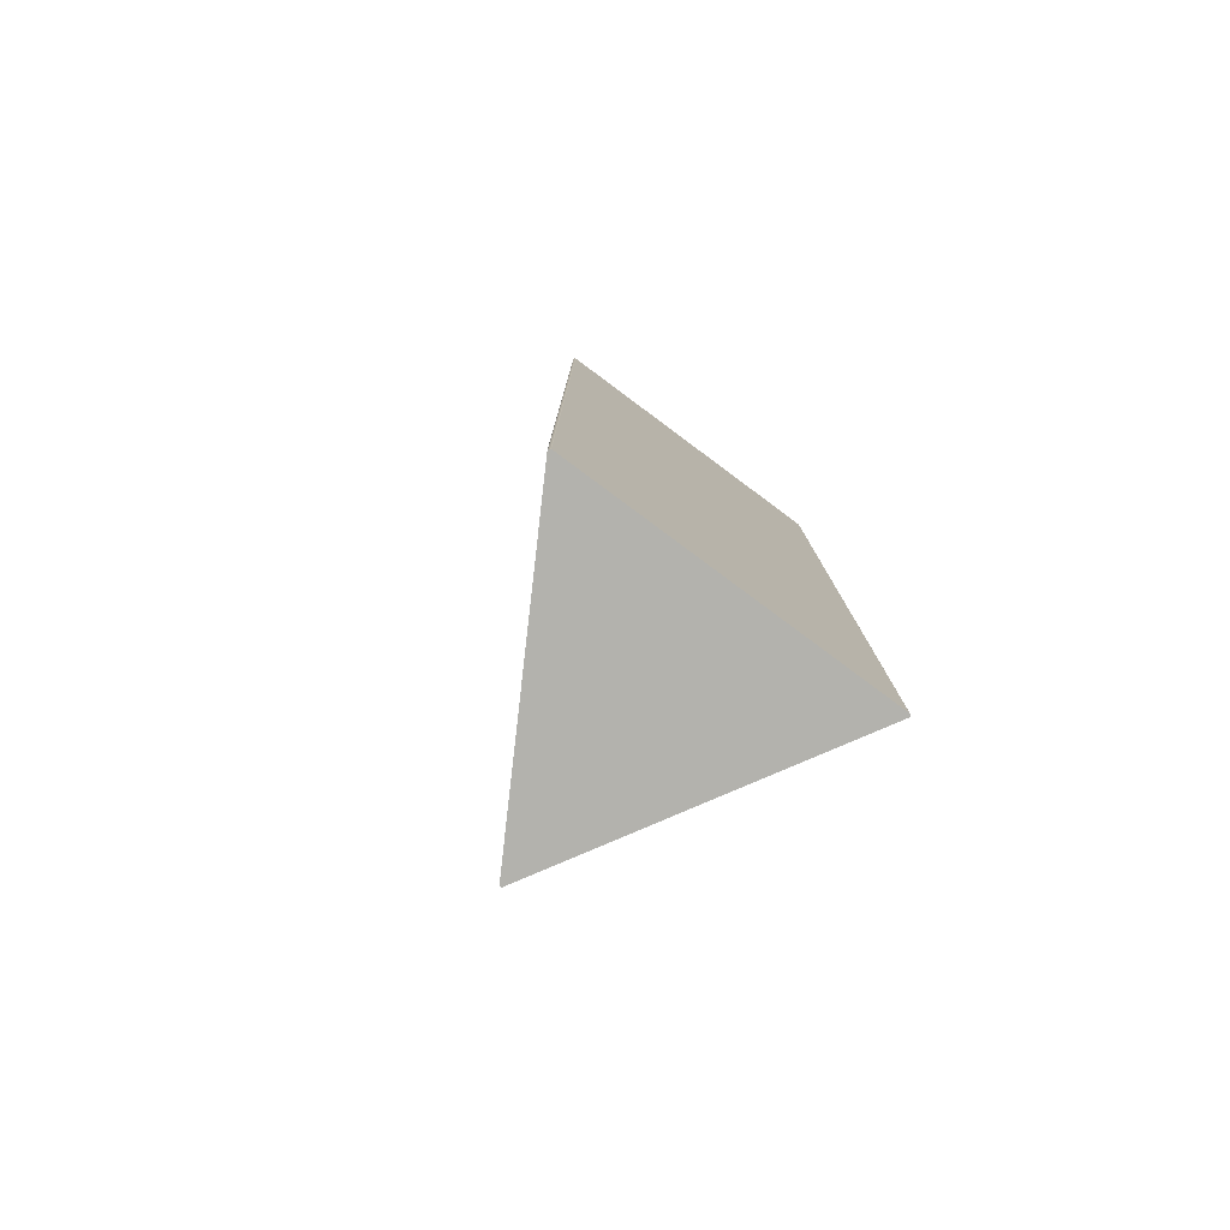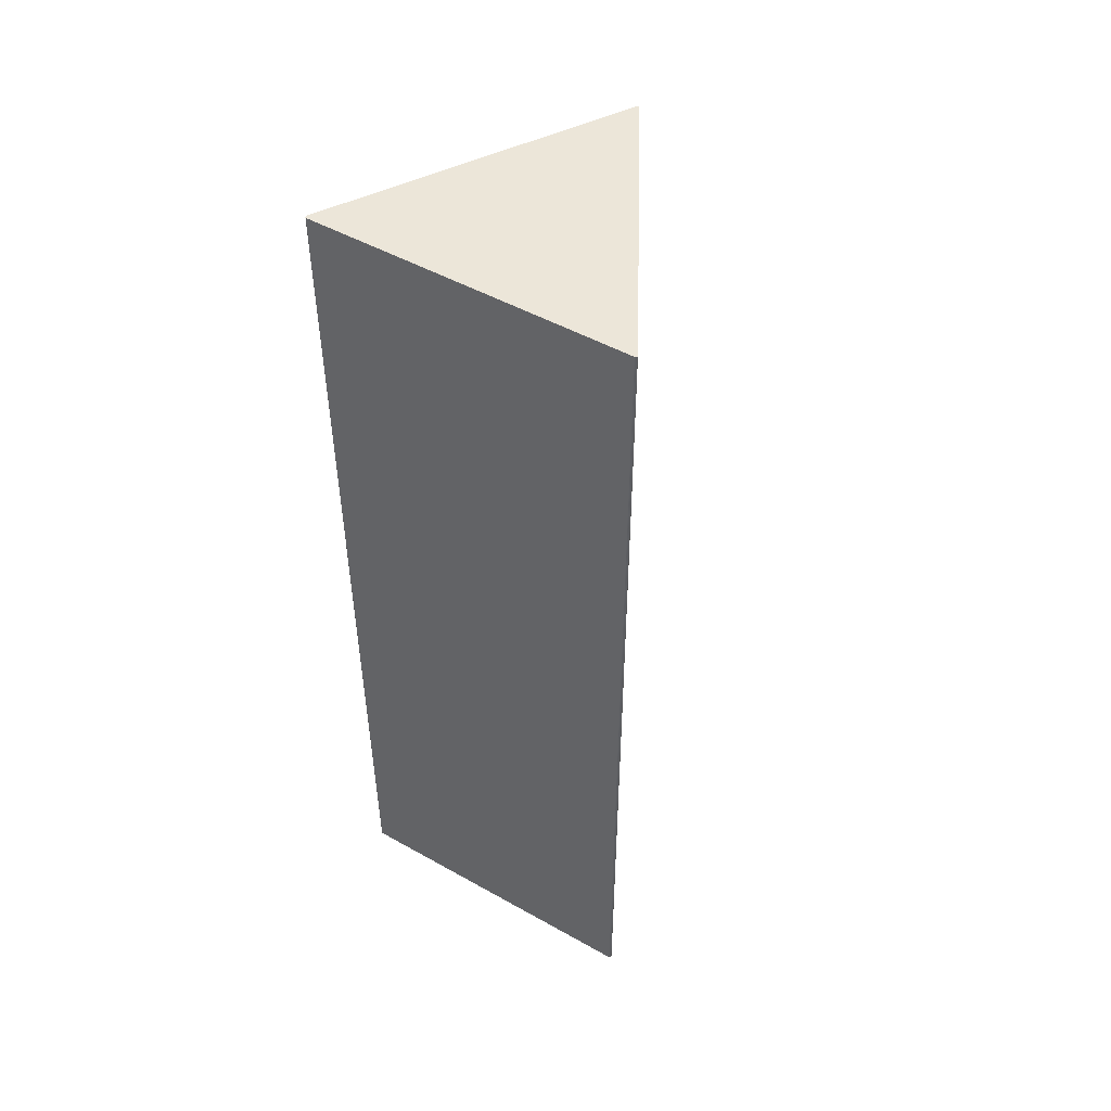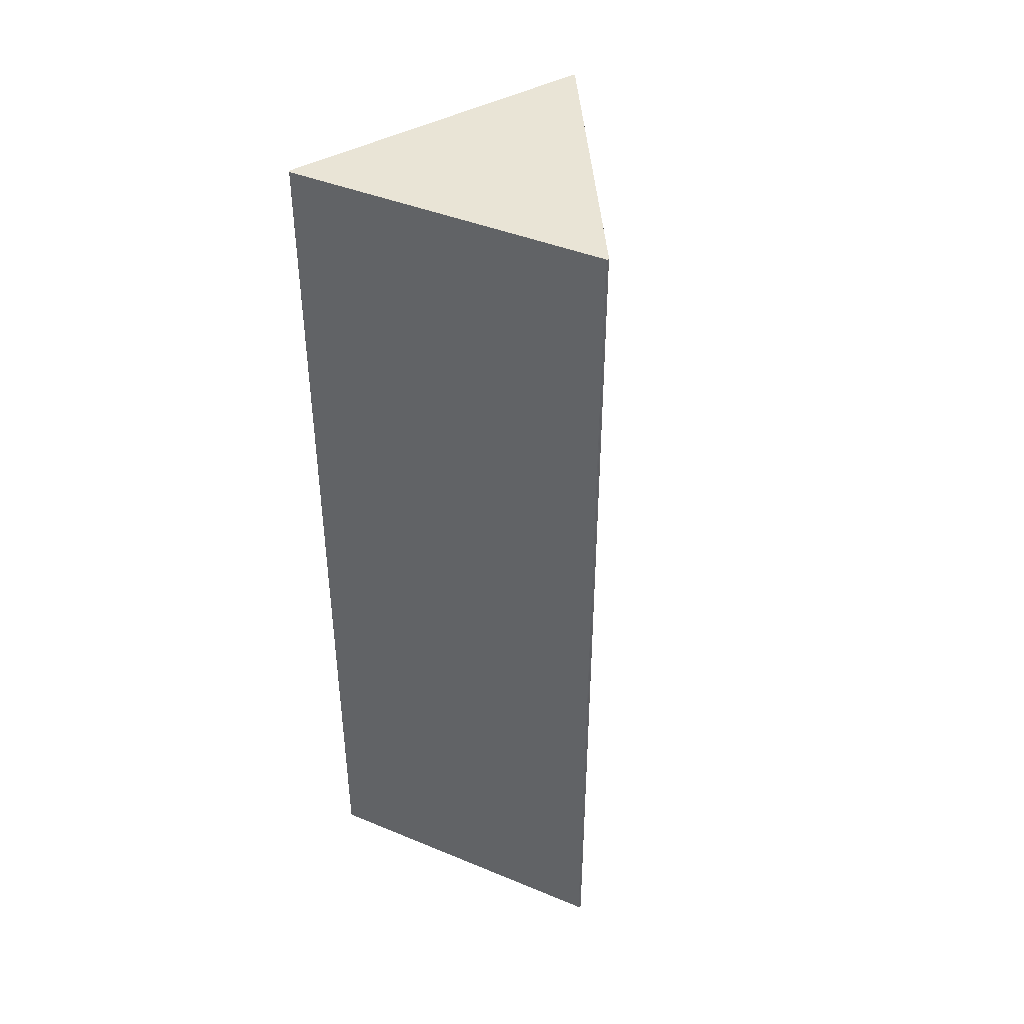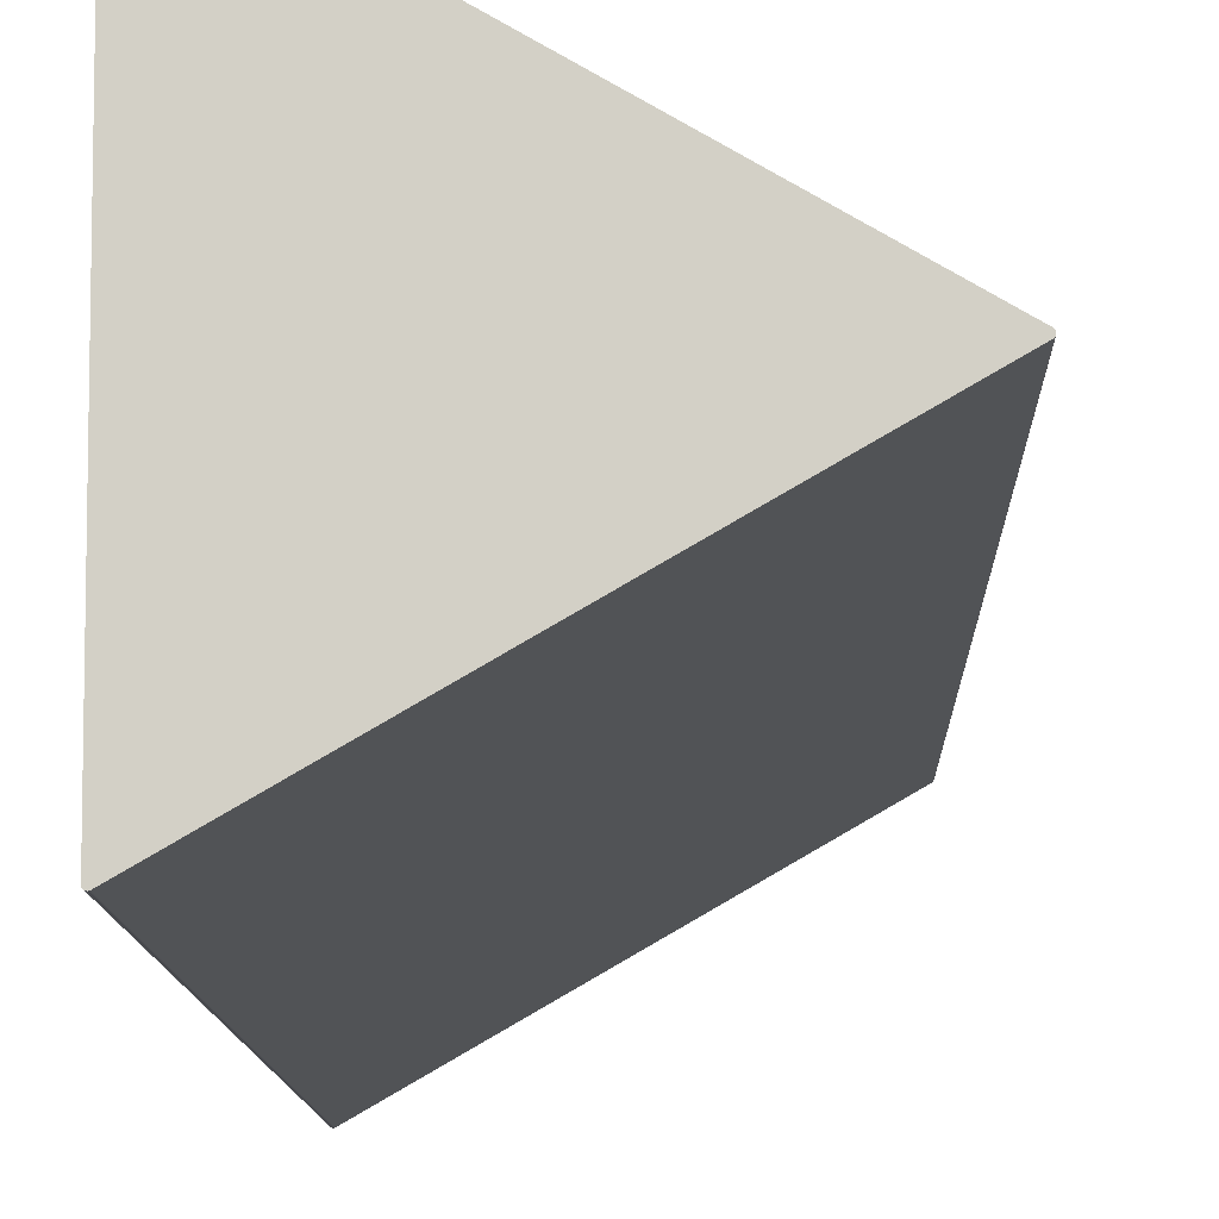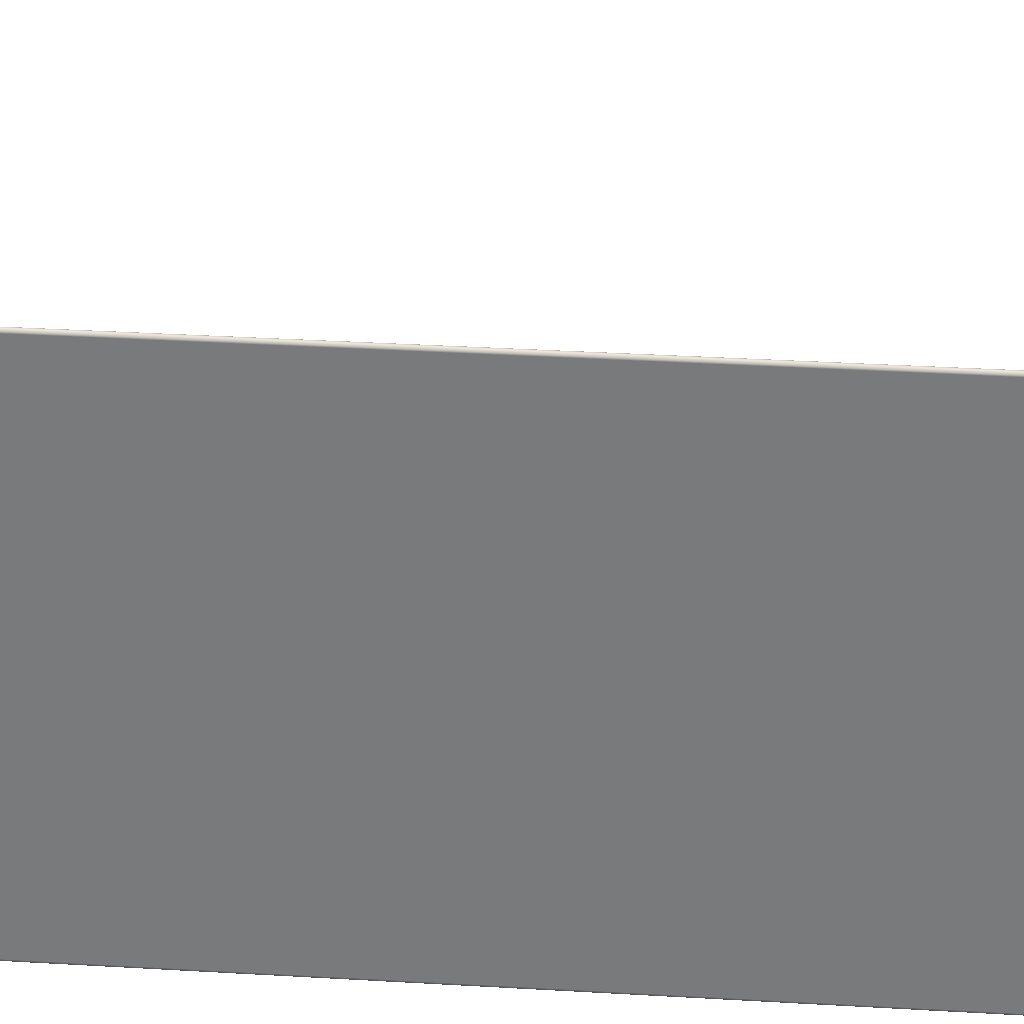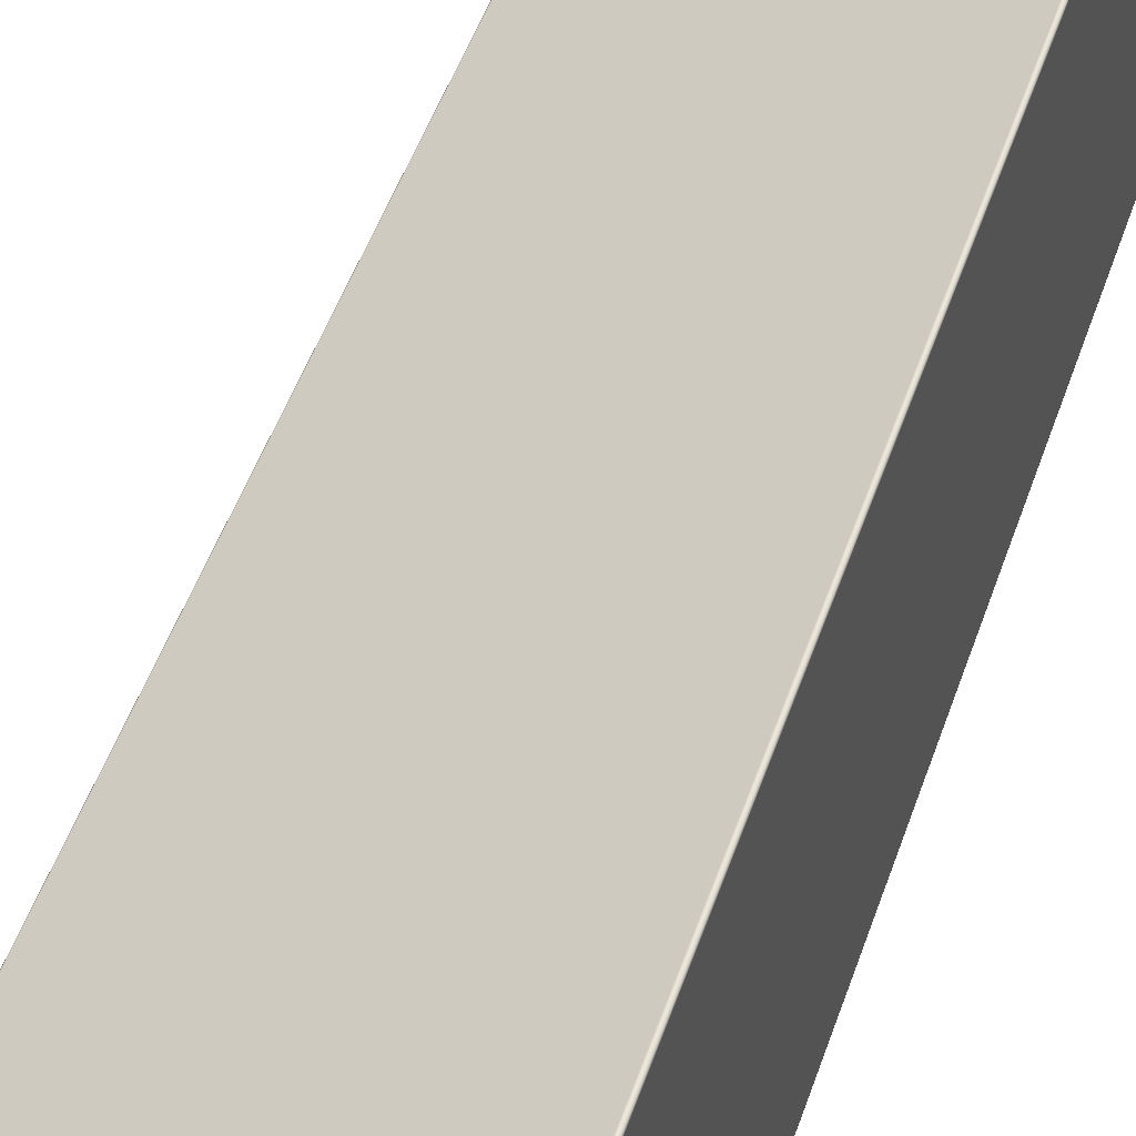
<metadata>
{"format":"obj","ext":"obj","renderer":"f3d","projection":"perspective","resolution":1024,"background":"white","views":[{"elev":-79.4,"azim":-126.6,"up":"+Z"},{"elev":49.4,"azim":-58.2,"up":"+Z"},{"elev":42.5,"azim":-63.8,"up":"+Z"},{"elev":-9.6,"azim":1.3,"up":"+Y"},{"elev":31.3,"azim":-85.0,"up":"+Y"},{"elev":48.5,"azim":-161.7,"up":"+Y"}]}
</metadata>
<code>
v 197 -1.732 0
v 197.1 -1.638 0
v 197.3 -1.532 0
v 197.4 -1.417 0
v 197.5 -1.292 0
v 197.6 -1.159 0
v 197.7 -0.9469 0
v 197.8 -0.7215 0
v 197.9 -0.4864 0
v 197.9 -0.2448 0
v 198 1e-14 0
v 197.9 0.2448 0
v 197.9 0.4864 0
v 197.8 0.7215 0
v 197.7 0.9469 0
v 197.6 1.159 0
v 197.5 1.292 0
v 197.4 1.417 0
v 197.3 1.532 0
v 197.1 1.638 0
v 197 1.732 0
v -97 171.5 0
v -97.16 171.6 0
v -97.31 171.6 0
v -97.48 171.7 0
v -97.64 171.7 0
v -97.8 171.7 0
v -98.05 171.7 0
v -98.29 171.7 0
v -98.53 171.6 0
v -98.76 171.5 0
v -98.98 171.4 0
v -99.18 171.3 0
v -99.37 171.1 0
v -99.54 171 0
v -99.69 170.8 0
v -99.81 170.6 0
v -99.88 170.4 0
v -99.93 170.2 0
v -99.97 170.1 0
v -99.99 169.9 0
v -100 169.7 0
v -100 -169.7 0
v -99.99 -169.9 0
v -99.97 -170.1 0
v -99.93 -170.2 0
v -99.88 -170.4 0
v -99.81 -170.6 0
v -99.69 -170.8 0
v -99.54 -171 0
v -99.37 -171.1 0
v -99.18 -171.3 0
v -98.98 -171.4 0
v -98.76 -171.5 0
v -98.53 -171.6 0
v -98.29 -171.7 0
v -98.05 -171.7 0
v -97.8 -171.7 0
v -97.64 -171.7 0
v -97.48 -171.7 0
v -97.31 -171.6 0
v -97.16 -171.6 0
v -97 -171.5 0
v 197 -1.732 -1013
v 197.1 -1.638 -1013
v 197.3 -1.532 -1013
v 197.4 -1.417 -1013
v 197.5 -1.292 -1013
v 197.6 -1.159 -1013
v 197.7 -0.9469 -1013
v 197.8 -0.7215 -1013
v 197.9 -0.4864 -1013
v 197.9 -0.2448 -1013
v 198 1e-14 -1013
v 197.9 0.2448 -1013
v 197.9 0.4864 -1013
v 197.8 0.7215 -1013
v 197.7 0.9469 -1013
v 197.6 1.159 -1013
v 197.5 1.292 -1013
v 197.4 1.417 -1013
v 197.3 1.532 -1013
v 197.1 1.638 -1013
v 197 1.732 -1013
v -97 171.5 -1013
v -97.16 171.6 -1013
v -97.31 171.6 -1013
v -97.48 171.7 -1013
v -97.64 171.7 -1013
v -97.8 171.7 -1013
v -98.05 171.7 -1013
v -98.29 171.7 -1013
v -98.53 171.6 -1013
v -98.76 171.5 -1013
v -98.98 171.4 -1013
v -99.18 171.3 -1013
v -99.37 171.1 -1013
v -99.54 171 -1013
v -99.69 170.8 -1013
v -99.81 170.6 -1013
v -99.88 170.4 -1013
v -99.93 170.2 -1013
v -99.97 170.1 -1013
v -99.99 169.9 -1013
v -100 169.7 -1013
v -100 -169.7 -1013
v -99.99 -169.9 -1013
v -99.97 -170.1 -1013
v -99.93 -170.2 -1013
v -99.88 -170.4 -1013
v -99.81 -170.6 -1013
v -99.69 -170.8 -1013
v -99.54 -171 -1013
v -99.37 -171.1 -1013
v -99.18 -171.3 -1013
v -98.98 -171.4 -1013
v -98.76 -171.5 -1013
v -98.53 -171.6 -1013
v -98.29 -171.7 -1013
v -98.05 -171.7 -1013
v -97.8 -171.7 -1013
v -97.64 -171.7 -1013
v -97.48 -171.7 -1013
v -97.31 -171.6 -1013
v -97.16 -171.6 -1013
v -97 -171.5 -1013
o Extrude.3
f 64 65 2 1
f 65 66 3 2
f 66 67 4 3
f 67 68 5 4
f 68 69 6 5
f 69 70 7 6
f 70 71 8 7
f 71 72 9 8
f 72 73 10 9
f 73 74 11 10
f 74 75 12 11
f 75 76 13 12
f 76 77 14 13
f 77 78 15 14
f 78 79 16 15
f 79 80 17 16
f 80 81 18 17
f 81 82 19 18
f 82 83 20 19
f 83 84 21 20
f 84 85 22 21
f 85 86 23 22
f 86 87 24 23
f 87 88 25 24
f 88 89 26 25
f 89 90 27 26
f 90 91 28 27
f 91 92 29 28
f 92 93 30 29
f 93 94 31 30
f 94 95 32 31
f 95 96 33 32
f 96 97 34 33
f 97 98 35 34
f 98 99 36 35
f 99 100 37 36
f 100 101 38 37
f 101 102 39 38
f 102 103 40 39
f 103 104 41 40
f 104 105 42 41
f 105 106 43 42
f 106 107 44 43
f 107 108 45 44
f 108 109 46 45
f 109 110 47 46
f 110 111 48 47
f 111 112 49 48
f 112 113 50 49
f 113 114 51 50
f 114 115 52 51
f 115 116 53 52
f 116 117 54 53
f 117 118 55 54
f 118 119 56 55
f 119 120 57 56
f 120 121 58 57
f 121 122 59 58
f 122 123 60 59
f 123 124 61 60
f 124 125 62 61
f 125 126 63 62
f 126 64 1 63
o Cap_1
f 2 3 4 5 6 7 8 9 10 11 12 13 14 15 16 17 18 19 20 21 22 23 24 25 26 27 28 29 30 31 32 33 34 35 36 37 38 39 40 41 42 43 44 45 46 47 48 49 50 51 52 53 54 55 56 57 58 59 60 61 62 63 1
o Cap_2
f 126 125 124 123 122 121 120 119 118 117 116 115 114 113 112 111 110 109 108 107 106 105 104 103 102 101 100 99 98 97 96 95 94 93 92 91 90 89 88 87 86 85 84 83 82 81 80 79 78 77 76 75 74 73 72 71 70 69 68 67 66 65 64

</code>
